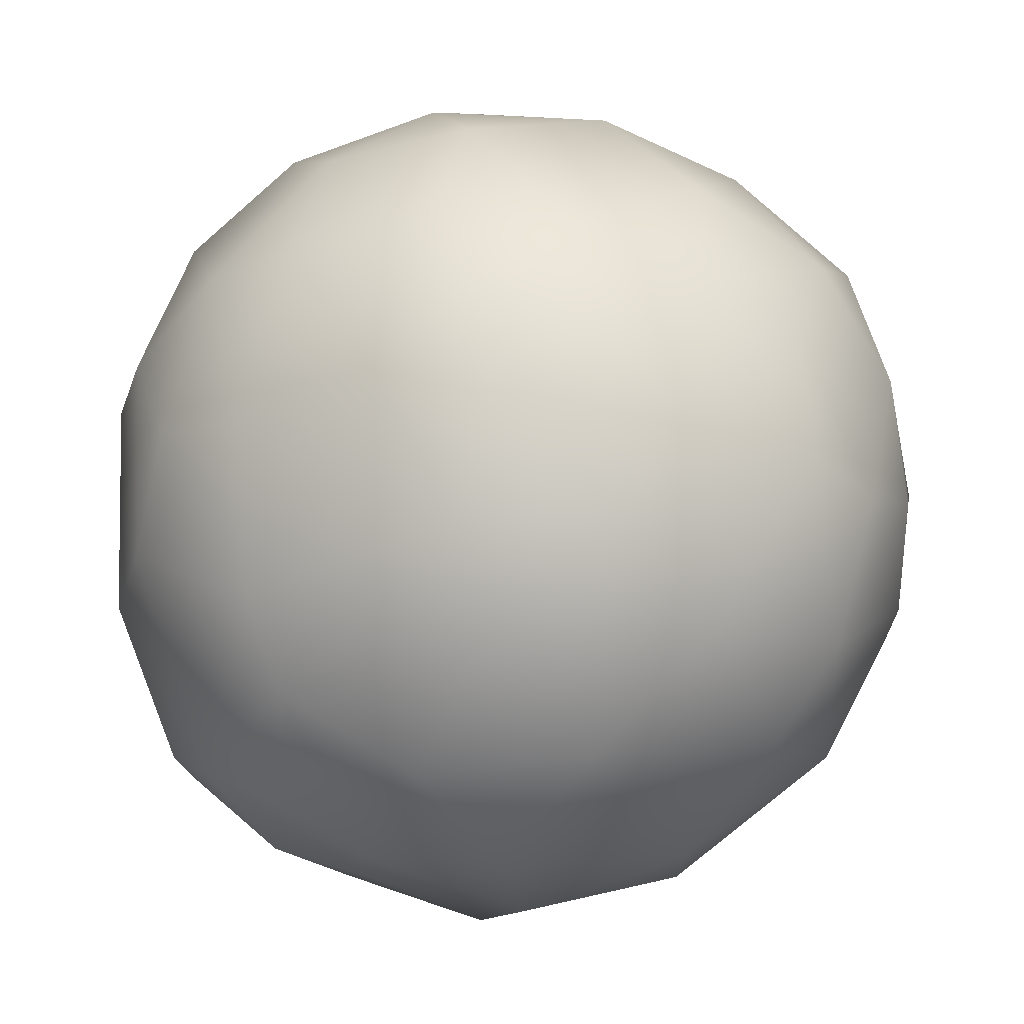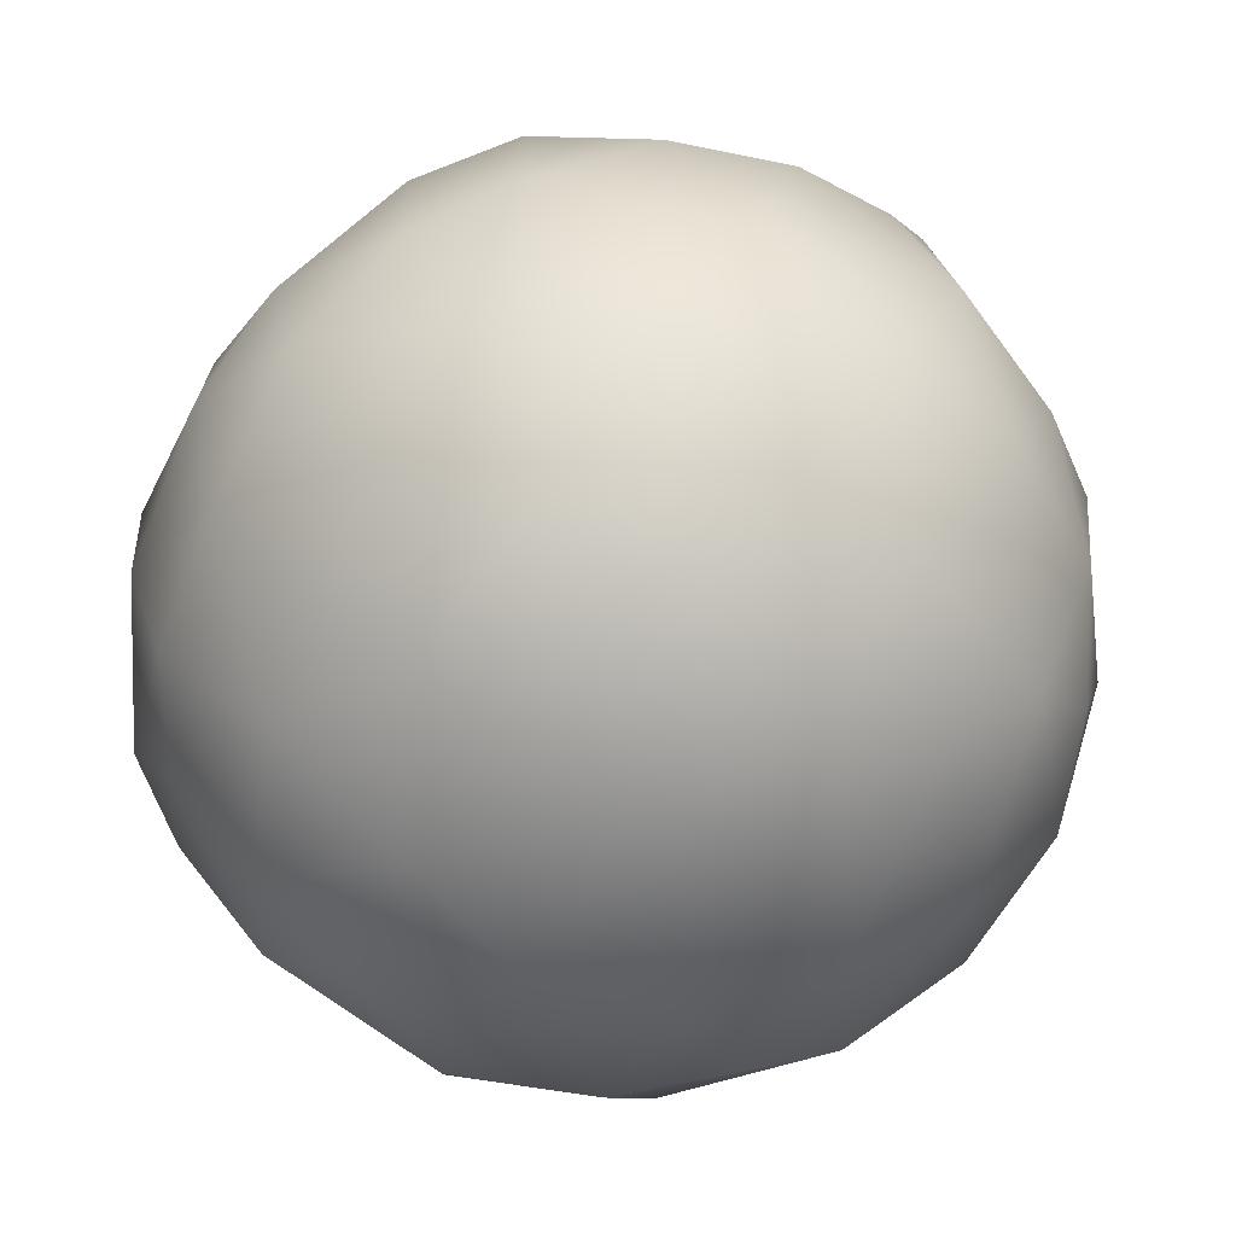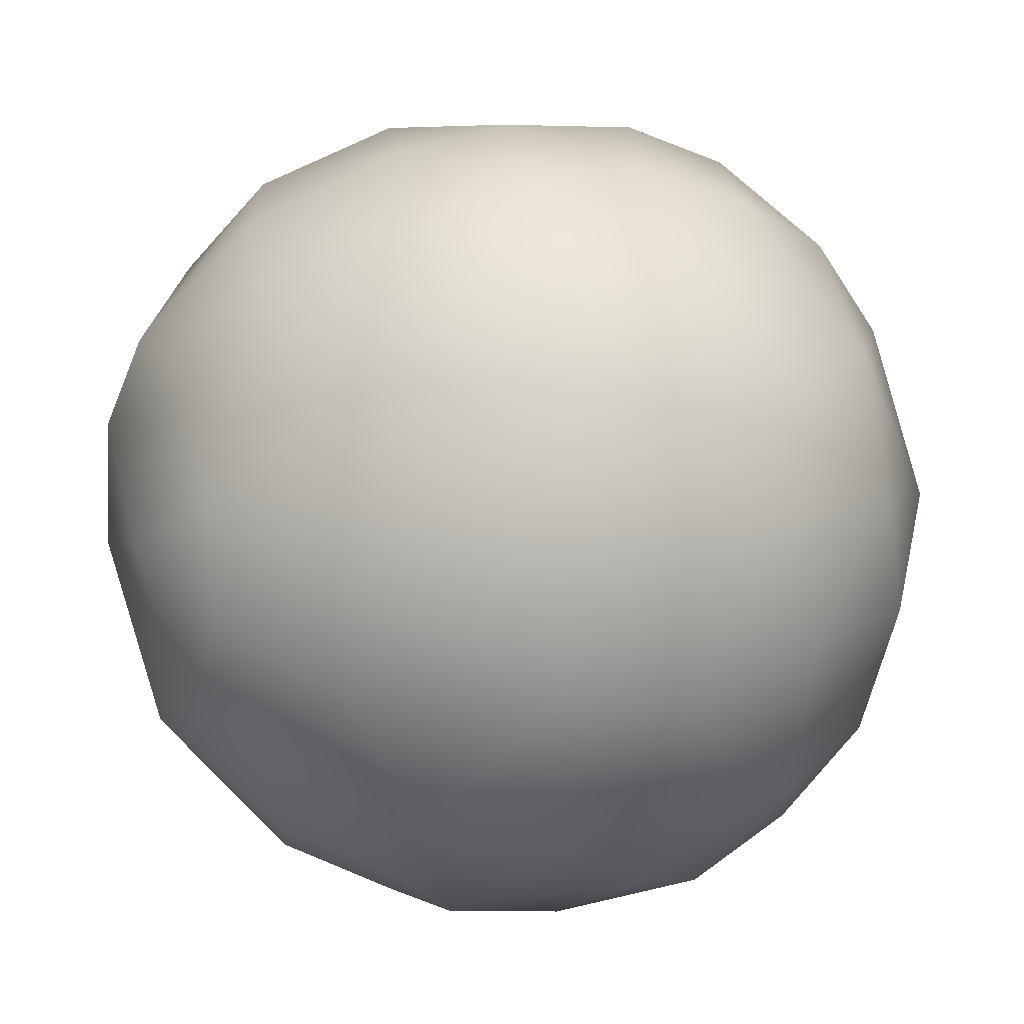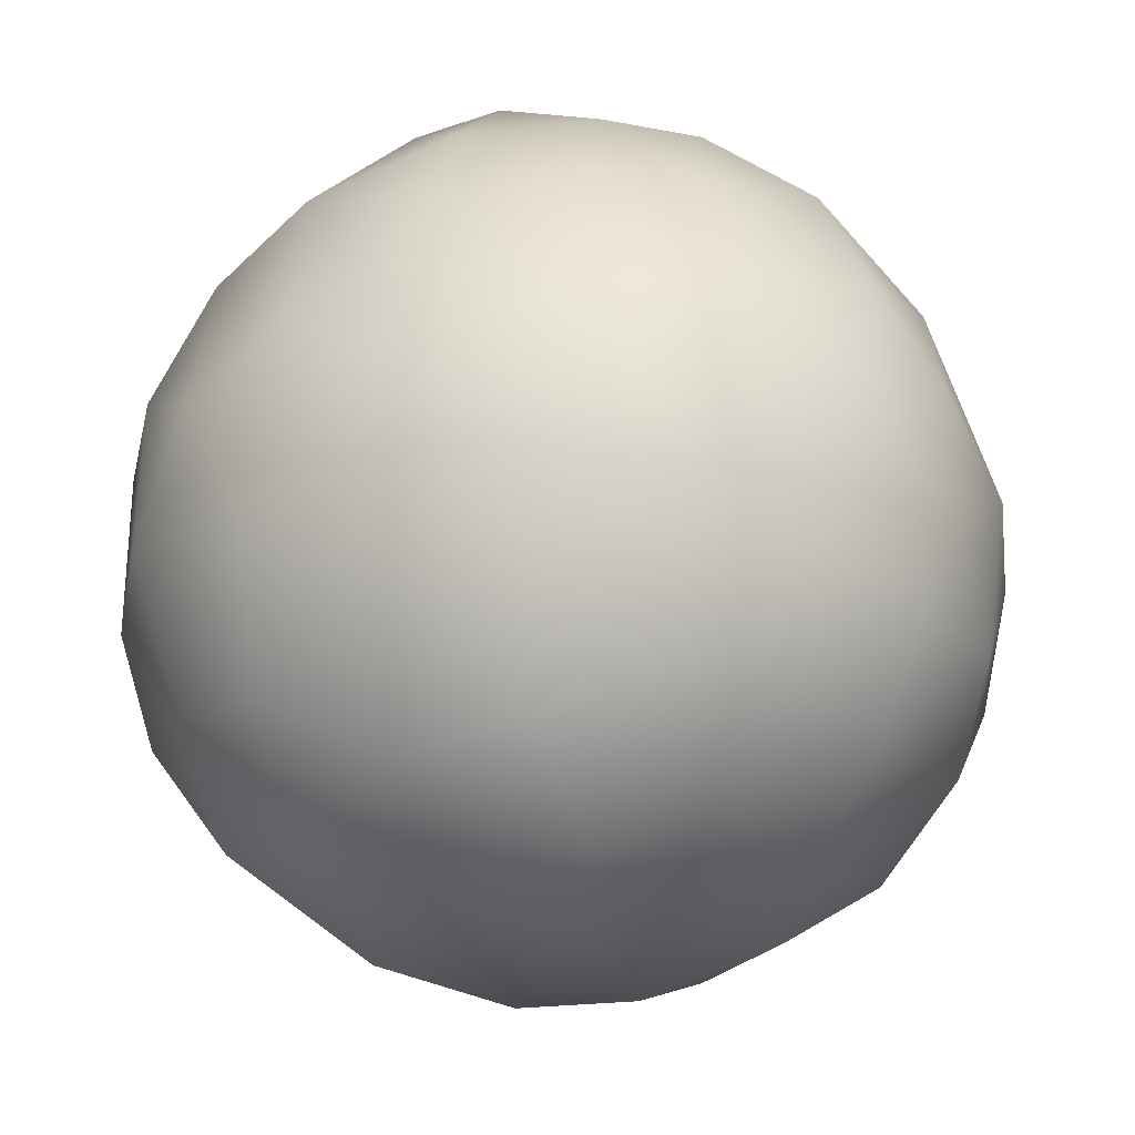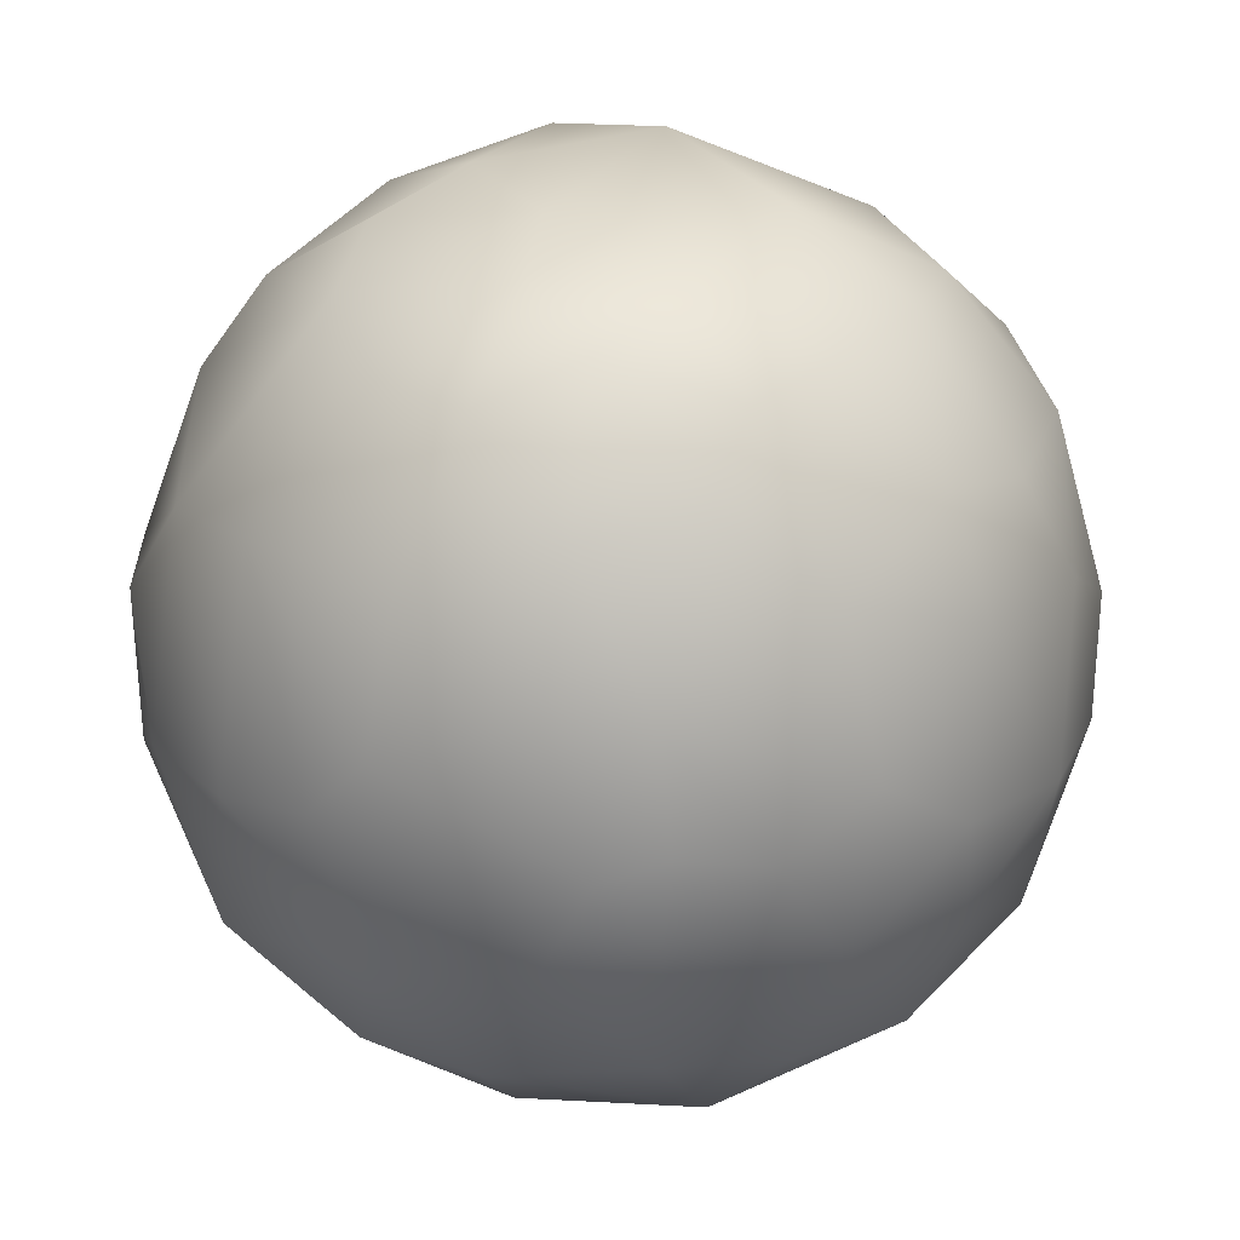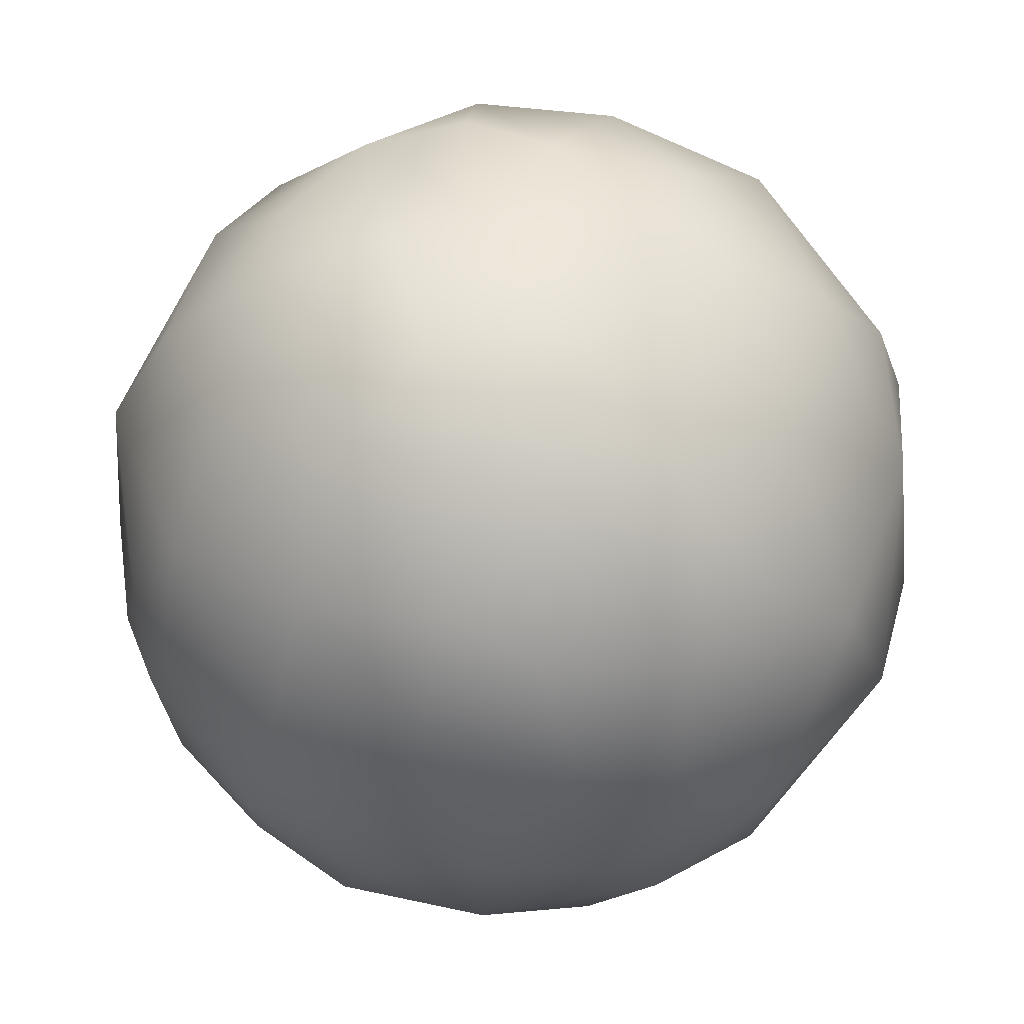
<metadata>
{"format":"obj","ext":"obj","renderer":"f3d","projection":"perspective","resolution":1024,"background":"white","views":[{"elev":78.4,"azim":-161.3,"up":"+Z"},{"elev":-67.7,"azim":63.1,"up":"+Y"},{"elev":-69.7,"azim":20.7,"up":"+Y"},{"elev":-30.7,"azim":120.4,"up":"+Y"},{"elev":38.5,"azim":133.4,"up":"+Y"},{"elev":55.4,"azim":-161.8,"up":"+Y"}]}
</metadata>
<code>
v  -0.0316 0.0341 -0.0034
v  -0.016 0.0443 0.0092
v  -0.0116 0.0458 -0.0094
v  -0.031 0.033 0.0154
v  0.0011 0.0456 -0.0011
v  -0.0149 0.0389 -0.0223
v  -0.0256 0.0355 -0.0172
v  -0.0129 0.0413 0.0211
v  -0.0185 0.0282 0.0343
v  -0.0015 0.0356 0.0318
v  -0.043 0.017 0.0084
v  -0.0364 0.0197 0.0237
v  -0.0263 0.0122 0.0382
v  -0.0393 0.0078 0.0265
v  -0.0053 0.0207 0.042
v  -0.0132 0.0055 0.0456
v  0.0146 0.0323 0.0318
v  0.0038 0.0452 0.0058
v  0.0012 0.0443 0.0178
v  0.0119 0.0423 0.0198
v  0.0132 0.046 -0.0012
v  0.0214 0.0413 0.0142
v  0.0272 0.0402 0.0028
v  0.0382 0.0265 0.0085
v  0.005 0.0457 -0.0129
v  -0.0424 0.0151 -0.0124
v  -0.0347 0.0256 -0.0178
v  -0.0291 0.0236 -0.0285
v  -0.039 -0.0004 -0.0269
v  -0.03 0.0052 -0.035
v  -0.0426 -0.0116 0.0169
v  -0.046 -0.0021 0.0062
v  -0.0379 -0.0082 0.0288
v  -0.0467 -0.0003 -0.0085
v  -0.0305 -0.0086 0.0367
v  -0.0365 -0.024 0.0187
v  -0.044 -0.0176 -0.0033
v  -0.0381 -0.0279 -0.0008
v  -0.0366 -0.0184 -0.0227
v  -0.0285 -0.0139 -0.0344
v  -0.0329 -0.0294 -0.0153
v  -0.0205 -0.025 -0.0341
v  -0.0232 -0.0334 -0.0236
v  -0.0018 0.0408 -0.0241
v  -0.0048 0.0305 -0.0348
v  -0.0147 0.0269 -0.0352
v  0.0161 0.0439 -0.0118
v  0.0257 0.041 -0.0068
v  0.0266 0.0339 -0.0195
v  0.0371 0.0288 -0.009
v  0.017 0.0355 -0.0262
v  0.0089 0.0409 -0.0235
v  0.011 0.0276 -0.0363
v  -0.0035 0.0199 -0.041
v  0.0127 0.0125 -0.0429
v  0.034 0.0214 -0.0229
v  0.028 0.0213 -0.0308
v  0.0346 0.0074 -0.0296
v  0.0294 0.0095 -0.034
v  0.0223 0.0076 -0.0395
v  -0.0197 0.0148 -0.0386
v  -0.023 -0.0034 -0.04
v  -0.0109 -0.0003 -0.0451
v  0.0036 0.0043 -0.0459
v  -0.0105 -0.0172 -0.0426
v  0.0168 -0.0051 -0.0434
v  0.0022 -0.009 -0.0454
v  0.0064 -0.0205 -0.0426
v  0.0012 -0.031 -0.0353
v  0.0315 0.0002 -0.0345
v  0.0209 0.0237 0.0348
v  0.0019 0.0119 0.0454
v  -0.0141 -0.0072 0.0444
v  0.0045 -0.0071 0.0459
v  0.0156 -0.0016 0.0437
v  0.0007 -0.0233 0.0409
v  -0.0136 -0.0222 0.0396
v  0.0163 -0.0185 0.0409
v  0.0358 0.022 0.0213
v  0.0282 0.0072 0.0366
v  0.0365 0.0094 0.0286
v  0.044 0.0011 0.0175
v  0.0288 -0.012 0.0359
v  0.0374 -0.0085 0.0281
v  0.0303 -0.0258 0.0259
v  0.0164 -0.033 0.0302
v  0.0444 -0.0157 0.0092
v  0.0363 -0.0285 0.013
v  0.0223 -0.0379 0.0177
v  -0.0244 -0.0222 0.0337
v  -0.0285 -0.0363 0.0122
v  -0.0254 -0.0326 0.0232
v  -0.0101 -0.0349 0.0293
v  0.0032 -0.0421 0.0209
v  -0.0128 -0.0426 0.0138
v  -0.0176 -0.0426 0.0017
v  -0.0273 -0.0376 -0.0006
v  -0.0169 -0.0401 -0.0156
v  0.0038 -0.046 -0.0051
v  0.0183 -0.0429 0.0077
v  0.0314 -0.036 0.0011
v  0.0435 0.0158 -0.0114
v  0.0458 0.0082 -0.0059
v  0.0467 0.0044 0.0047
v  0.0454 -0.0061 -0.0124
v  0.038 -0.0024 -0.0265
v  0.0388 -0.0199 -0.0192
v  0.03 -0.0157 -0.0333
v  0.0415 -0.0224 -0.0059
v  0.0184 -0.019 -0.0391
v  0.0212 -0.029 -0.0313
v  0.0168 -0.037 -0.0238
v  -0.0038 -0.0388 -0.0255
v  0.0157 -0.0429 -0.0119
v  0.0292 -0.0345 -0.0136
g Orange_03
f 1 2 3
f 4 2 1
f 2 5 3
f 6 7 3
f 7 1 3
f 8 9 10
f 9 8 4
f 11 12 4
f 9 4 12
f 13 9 12
f 13 12 14
f 15 9 16
f 9 13 16
f 15 17 10
f 10 9 15
f 18 19 20
f 21 5 18
f 18 22 21
f 22 18 20
f 23 21 22
f 17 19 10
f 20 19 17
f 24 23 22
f 17 22 20
f 2 18 5
f 4 8 2
f 19 2 8
f 19 8 10
f 18 2 19
f 5 25 3
f 21 25 5
f 1 11 4
f 1 26 11
f 27 26 1
f 1 7 27
f 27 7 28
f 28 26 27
f 28 7 6
f 26 28 29
f 30 29 28
f 12 11 14
f 31 14 32
f 32 14 11
f 33 14 31
f 32 11 34
f 14 35 13
f 35 14 33
f 31 36 33
f 31 32 37
f 37 38 36
f 36 31 37
f 34 11 26
f 32 34 37
f 29 34 26
f 39 37 34
f 40 39 29
f 39 34 29
f 38 37 41
f 41 37 39
f 41 39 42
f 43 41 42
f 44 6 3
f 3 25 44
f 6 44 45
f 46 28 6
f 6 45 46
f 47 48 49
f 48 47 21
f 49 48 50
f 48 21 23
f 48 23 50
f 49 51 47
f 21 47 25
f 25 52 44
f 47 51 52
f 47 52 25
f 53 52 51
f 44 52 45
f 45 52 53
f 54 45 53
f 53 55 54
f 56 57 49
f 57 51 49
f 50 56 49
f 58 57 56
f 59 57 58
f 57 53 51
f 53 57 55
f 57 60 55
f 59 60 57
f 61 28 46
f 61 30 28
f 40 29 62
f 30 61 62
f 30 62 29
f 63 62 61
f 54 61 46
f 45 54 46
f 63 54 64
f 54 55 64
f 61 54 63
f 65 62 63
f 64 55 66
f 60 66 55
f 66 67 64
f 64 67 63
f 67 65 63
f 68 67 66
f 68 65 67
f 39 40 42
f 65 40 62
f 65 42 40
f 69 42 65
f 66 60 70
f 71 17 72
f 35 16 13
f 73 16 35
f 72 15 16
f 72 17 15
f 16 73 74
f 72 16 74
f 75 71 72
f 75 72 74
f 76 73 77
f 78 75 74
f 74 73 76
f 78 74 76
f 79 71 80
f 81 79 80
f 71 22 17
f 22 71 79
f 79 24 22
f 81 82 79
f 80 75 83
f 80 71 75
f 78 83 75
f 84 81 80
f 80 83 84
f 84 82 81
f 83 85 84
f 78 86 85
f 78 85 83
f 87 82 84
f 88 85 89
f 85 87 84
f 88 87 85
f 77 35 90
f 77 73 35
f 35 33 90
f 91 92 36
f 92 90 36
f 90 33 36
f 77 93 76
f 93 94 76
f 92 91 95
f 77 92 93
f 92 77 90
f 92 95 93
f 91 36 38
f 93 95 94
f 96 95 91
f 41 97 38
f 91 97 96
f 91 38 97
f 41 43 98
f 97 41 98
f 97 98 96
f 96 99 95
f 98 99 96
f 76 86 78
f 86 76 94
f 89 86 94
f 94 100 89
f 99 94 95
f 89 101 88
f 89 85 86
f 100 101 89
f 99 100 94
f 50 24 102
f 103 102 24
f 50 23 24
f 104 79 82
f 103 24 104
f 104 24 79
f 58 56 102
f 105 58 102
f 102 56 50
f 106 58 105
f 70 60 59
f 70 58 106
f 87 104 82
f 103 105 102
f 104 105 103
f 105 107 106
f 106 108 70
f 107 105 109
f 106 107 108
f 104 87 105
f 101 109 88
f 109 105 87
f 87 88 109
f 108 110 66
f 110 68 66
f 110 108 111
f 65 68 69
f 111 69 68
f 68 110 111
f 112 113 69
f 112 114 113
f 99 113 114
f 107 111 108
f 115 112 111
f 111 107 115
f 112 69 111
f 98 43 113
f 42 113 43
f 113 42 69
f 98 113 99
f 108 66 70
f 101 100 114
f 115 109 101
f 101 114 115
f 114 100 99
f 112 115 114
f 107 109 115
f 58 70 59

</code>
